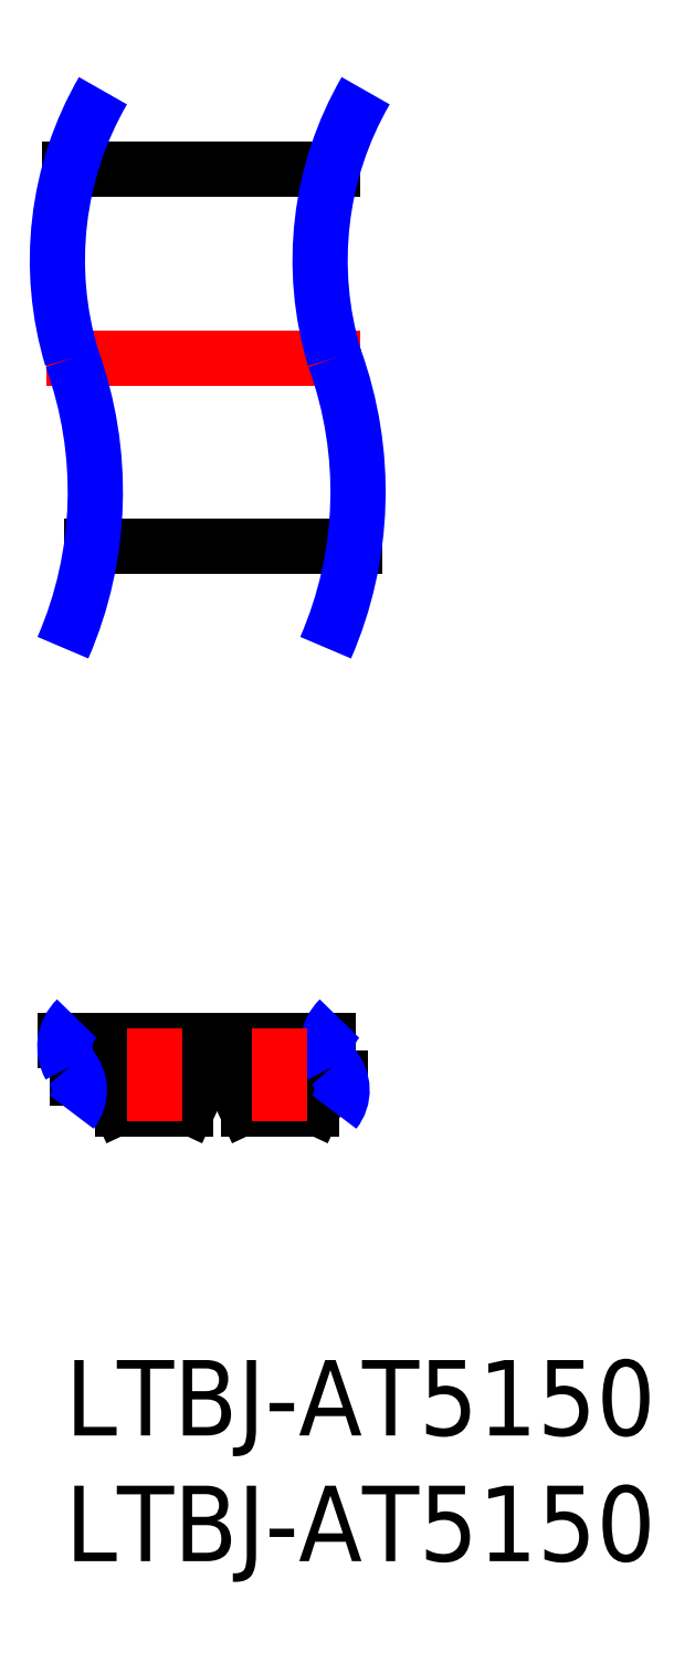
<metadata>
{"format":"dxf","ext":"dxf","renderer":"ezdxf+matplotlib","layout":"modelspace","background":"white","min_lineweight":24,"dpi":150}
</metadata>
<code>
0
SECTION
2
ENTITIES
0
INSERT
8
MSM_CONTINUOUS
2
*U10
10
0
20
0
30
0
0
INSERT
8
MSM_CONTINUOUS
2
*U11
10
0
20
0
30
0
0
LINE
8
MSM_CONTINUOUS
10
6.096
20
11.2
30
0
11
6.525
21
11.2
31
0
0
LINE
8
MSM_CONTINUOUS
10
10.46
20
12.7
30
0
11
0.00338
21
12.7
31
0
0
LINE
8
MSM_CONTINUOUS
10
0.4811
20
11.2
30
0
11
1.525
21
11.2
31
0
0
ARC
8
MSM_CONTINUOUS
10
1.525
20
11
30
0
40
0.2
50
25
51
90
0
LINE
8
MSM_CONTINUOUS
10
1.706
20
11.08
30
0
11
2.173
21
10.08
31
0
0
ARC
8
MSM_CONTINUOUS
10
2.319
20
10.17
30
0
40
0.1667
50
209.4
51
262
0
LINE
8
MSM_CONTINUOUS
10
2.296
20
10
30
0
11
4.796
21
10
31
0
0
ARC
8
MSM_CONTINUOUS
10
4.772
20
10.17
30
0
40
0.1667
50
278
51
330.6
0
LINE
8
MSM_CONTINUOUS
10
4.918
20
10.08
30
0
11
5.385
21
11.08
31
0
0
ARC
8
MSM_CONTINUOUS
10
5.566
20
11
30
0
40
0.2
50
90
51
155
0
LINE
8
MSM_CONTINUOUS
10
5.566
20
11.2
30
0
11
5.996
21
11.2
31
0
0
ARC
8
MSM_CONTINUOUS
10
5.996
20
11.22
30
0
40
0.02
50
270
51
0
0
ARC
8
MSM_CONTINUOUS
10
6.026
20
11.22
30
0
40
0.01
50
90
51
180
0
LINE
8
MSM_CONTINUOUS
10
6.066
20
11.23
30
0
11
6.026
21
11.23
31
0
0
ARC
8
MSM_CONTINUOUS
10
6.066
20
11.22
30
0
40
0.01
50
0
51
90
0
ARC
8
MSM_CONTINUOUS
10
6.096
20
11.22
30
0
40
0.02
50
180
51
270
0
ARC
8
MSM_CONTINUOUS
10
6.525
20
11
30
0
40
0.2
50
25
51
90
0
LINE
8
MSM_CONTINUOUS
10
6.706
20
11.08
30
0
11
7.173
21
10.08
31
0
0
ARC
8
MSM_CONTINUOUS
10
7.319
20
10.17
30
0
40
0.1667
50
209.4
51
262
0
LINE
8
MSM_CONTINUOUS
10
7.296
20
10
30
0
11
9.796
21
10
31
0
0
ARC
8
MSM_CONTINUOUS
10
9.772
20
10.17
30
0
40
0.1667
50
278
51
330.6
0
LINE
8
MSM_CONTINUOUS
10
9.918
20
10.08
30
0
11
10.38
21
11.08
31
0
0
ARC
8
MSM_CONTINUOUS
10
10.57
20
11
30
0
40
0.2
50
90
51
155
0
LINE
8
MSM_CONTINUOUS
10
10.57
20
11.2
30
0
11
10.94
21
11.2
31
0
0
LINE
8
MSM_CONTINUOUS
10
11.5
20
32.36
30
0
11
1.043
21
32.36
31
0
0
LINE
8
MSM_CONTINUOUS
10
10.64
20
47.36
30
0
11
0.1808
21
47.36
31
0
0
ARC
8
MSM_NARROW
10
1.549
20
12.46
30
0
40
1.564
50
134.1
51
209.9
0
ARC
8
MSM_NARROW
10
-0.8311
20
10.74
30
0
40
1.391
50
321.2
51
42.6
0
ARC
8
MSM_NARROW
10
12.01
20
12.46
30
0
40
1.564
50
134.1
51
209.9
0
ARC
8
MSM_NARROW
10
9.628
20
10.74
30
0
40
1.391
50
321.2
51
42.6
0
LINE
8
MSM_CENTER
10
3.546
20
9.5
30
0
11
3.546
21
13.2
31
0
0
LINE
8
MSM_CENTER
10
8.546
20
9.5
30
0
11
8.546
21
13.2
31
0
0
LINE
8
MSM_CENTER
10
11.72
20
39.86
30
0
11
-0.7384
21
39.86
31
0
0
ARC
8
MSM_NARROW
10
13.13
20
43.75
30
0
40
13.44
50
149.9
51
196.8
0
ARC
8
MSM_NARROW
10
-14.37
20
34.55
30
0
40
15.57
50
336.5
51
19.96
0
ARC
8
MSM_NARROW
10
-3.913
20
34.55
30
0
40
15.57
50
336.5
51
19.96
0
ARC
8
MSM_NARROW
10
23.59
20
43.75
30
0
40
13.44
50
149.9
51
196.8
0
ENDSEC
0
EOF

</code>
